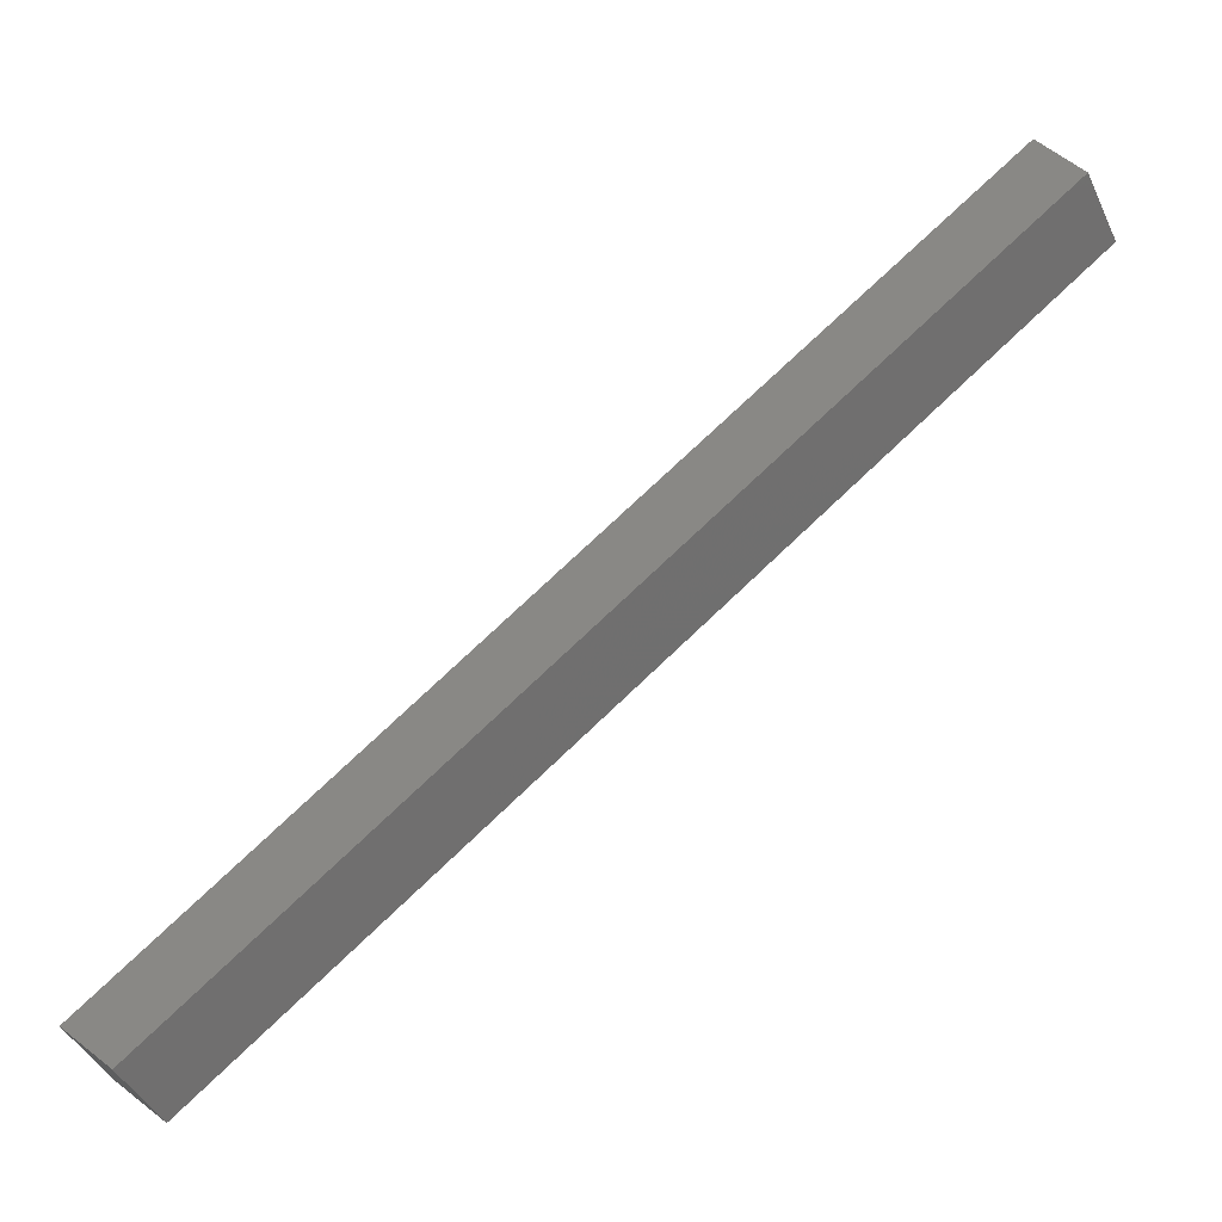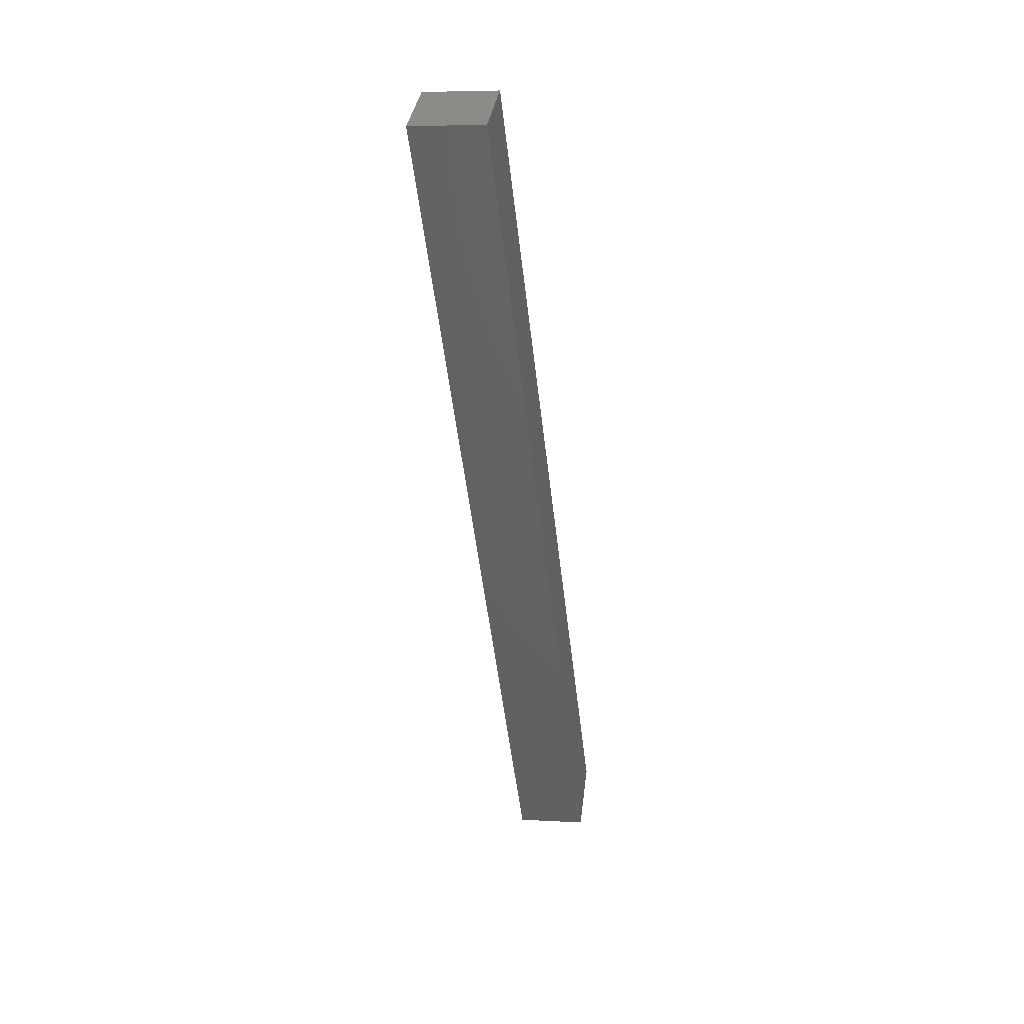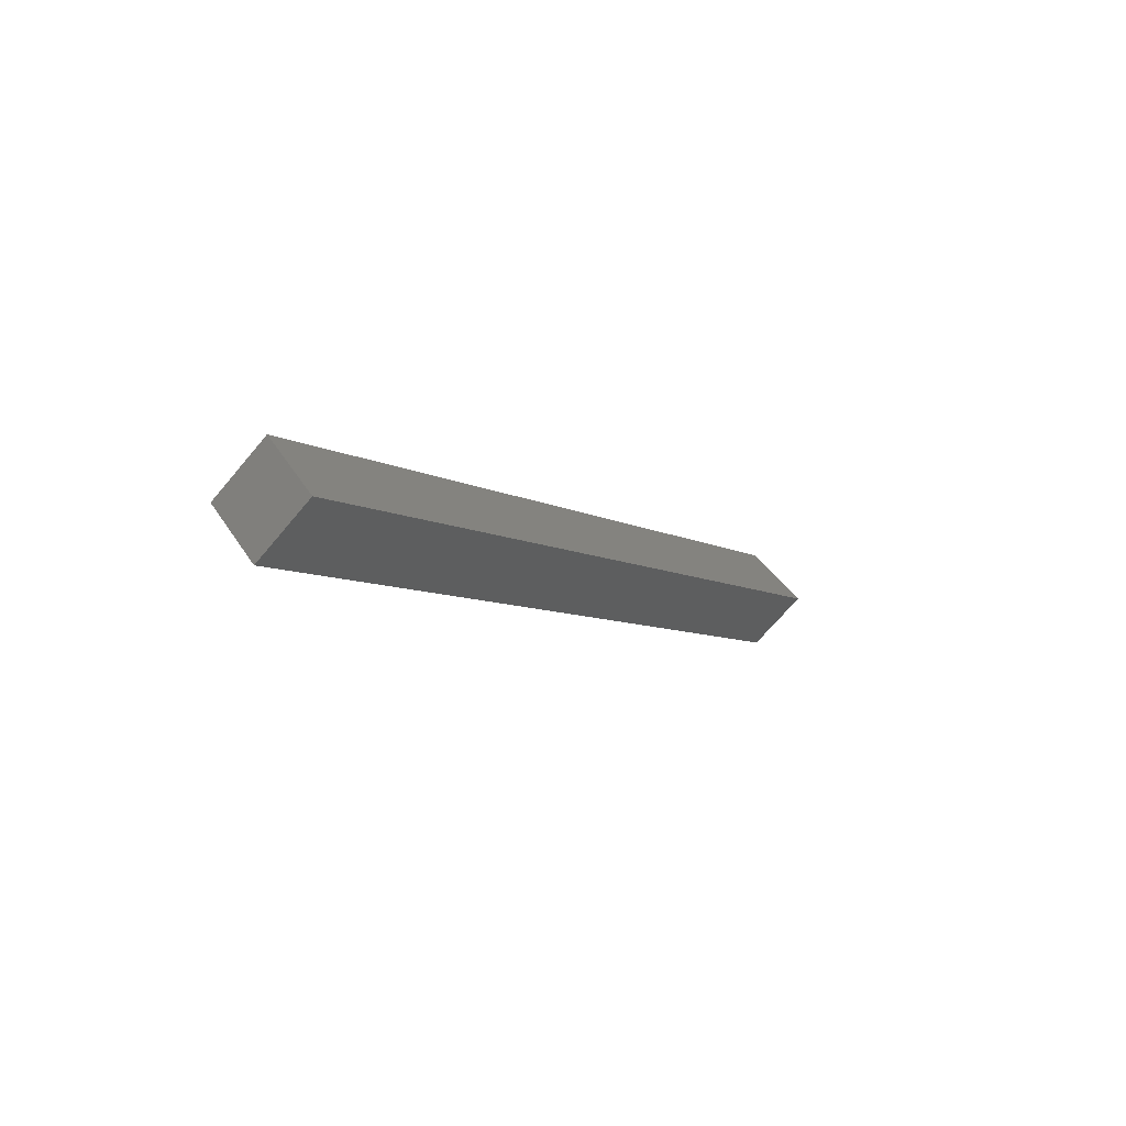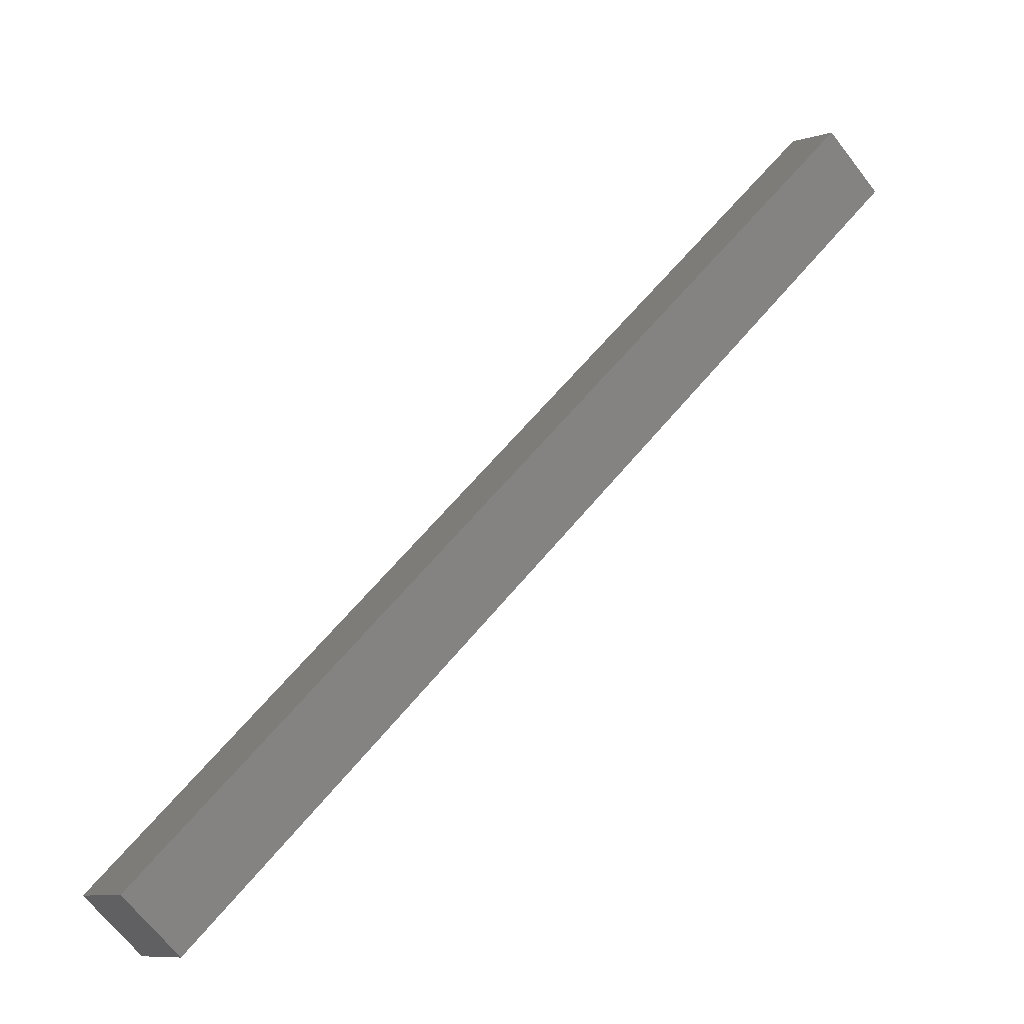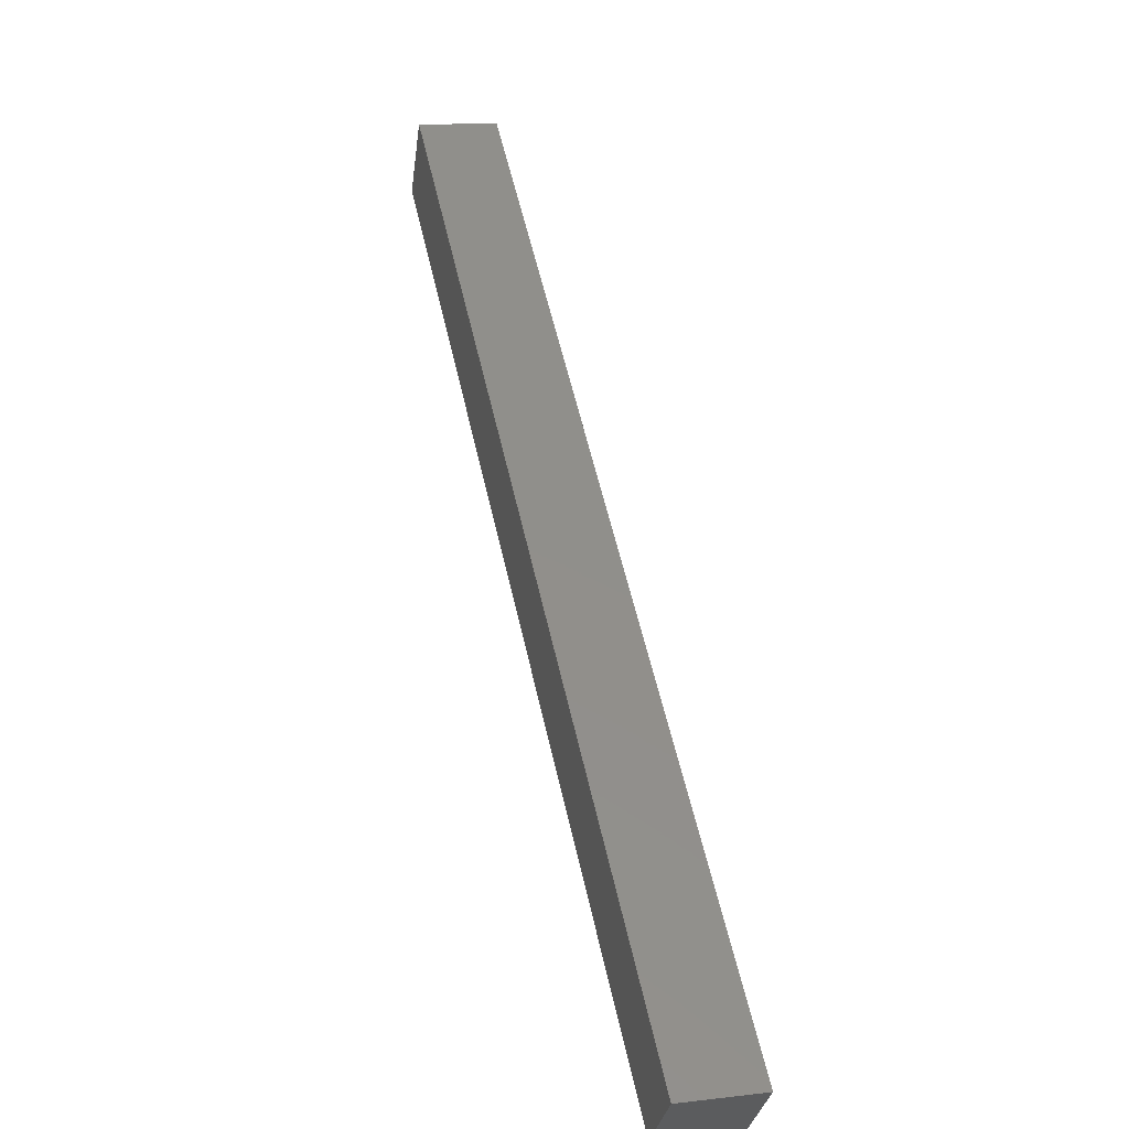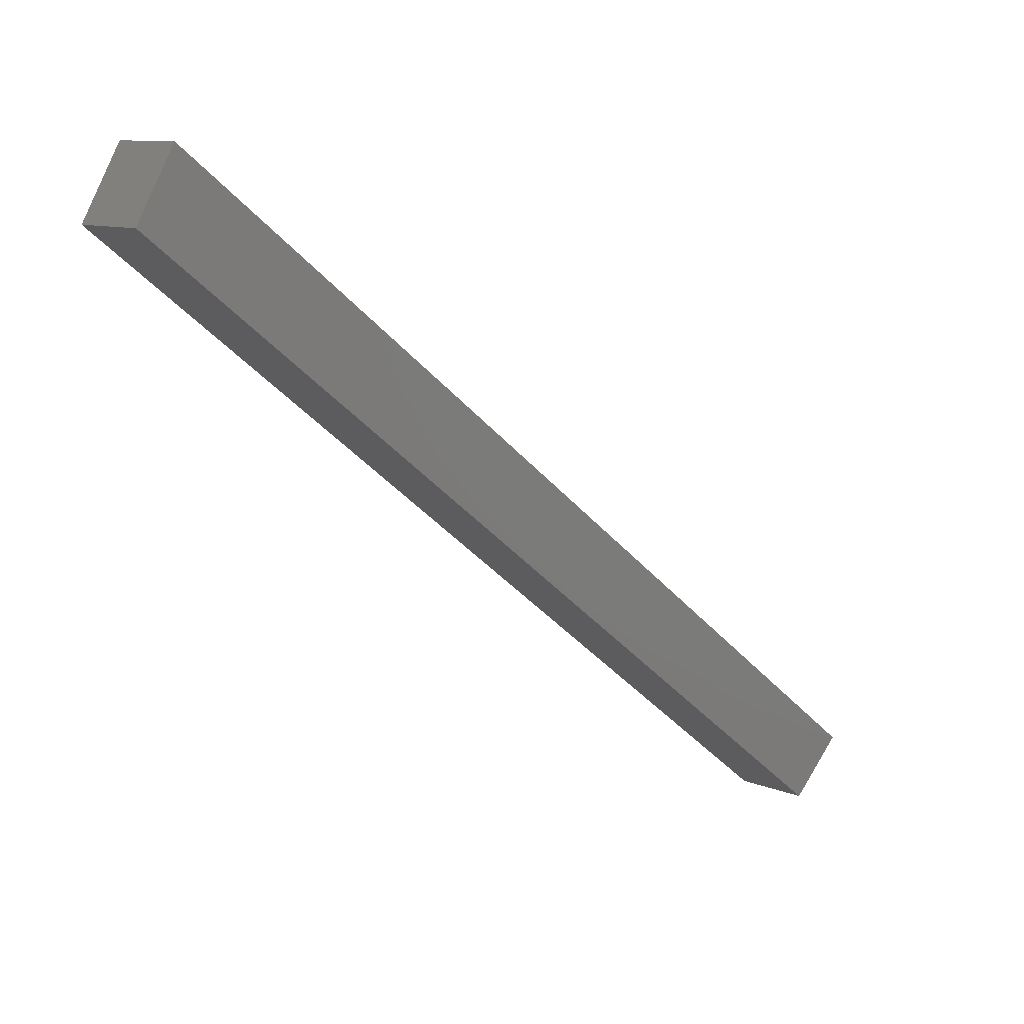
<metadata>
{"format":"stl","ext":"stl","renderer":"f3d","projection":"perspective","resolution":1024,"background":"white","views":[{"elev":-44.0,"azim":-65.7,"up":"+Y"},{"elev":6.2,"azim":-169.9,"up":"+Z"},{"elev":-69.7,"azim":49.9,"up":"+Z"},{"elev":-68.4,"azim":-52.1,"up":"+Y"},{"elev":13.2,"azim":165.0,"up":"+Y"},{"elev":9.9,"azim":46.9,"up":"+Y"}]}
</metadata>
<code>
# stl→obj: 8 verts, 12 faces
v -1394 37.12 125.8
v -1394 45.47 136.7
v -1394 44.6 137.2
v -1395 45.47 136.7
v -1395 44.6 137.2
v -1395 37.12 125.8
v -1395 36.42 126.5
v -1394 36.42 126.5
f 1 2 3
f 3 2 4
f 4 5 3
f 6 5 4
f 7 5 6
f 6 1 7
f 7 1 8
f 8 1 3
f 7 8 5
f 5 8 3
f 1 6 2
f 2 6 4

</code>
